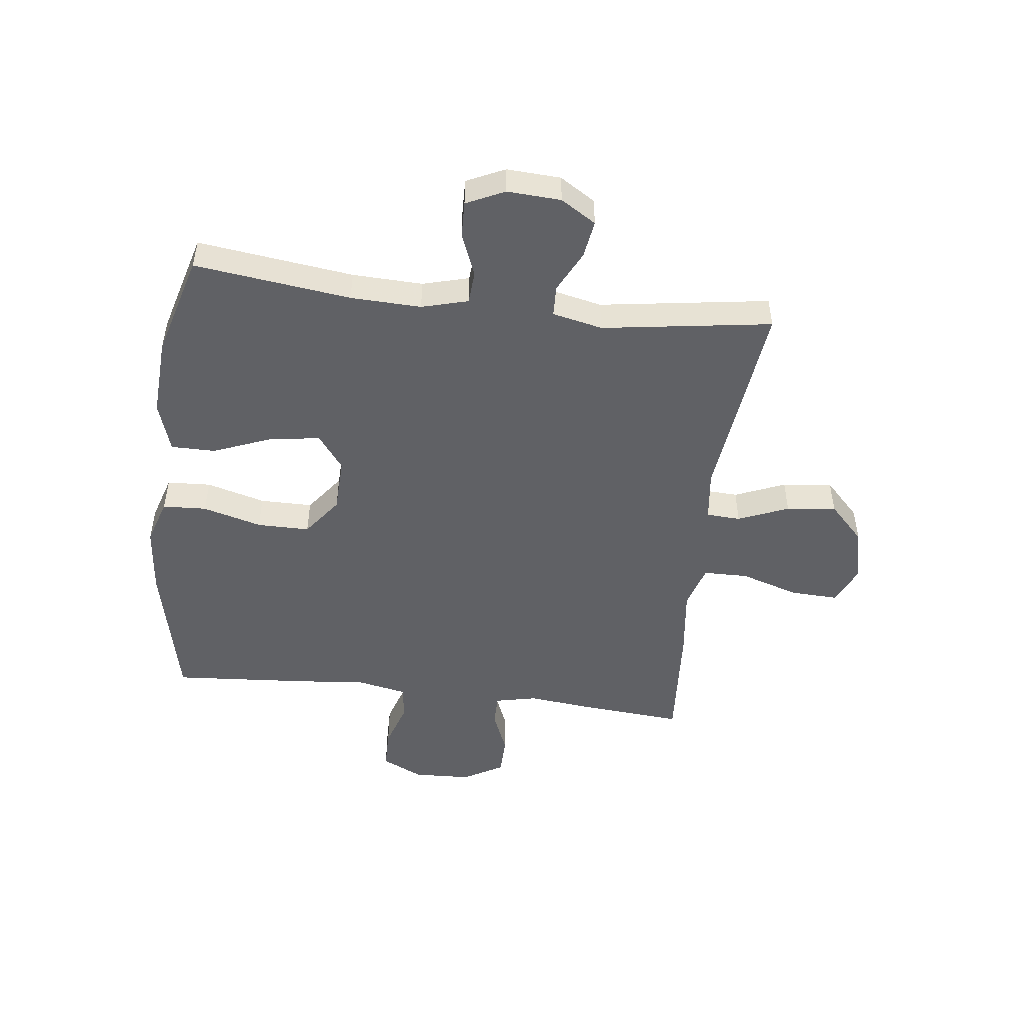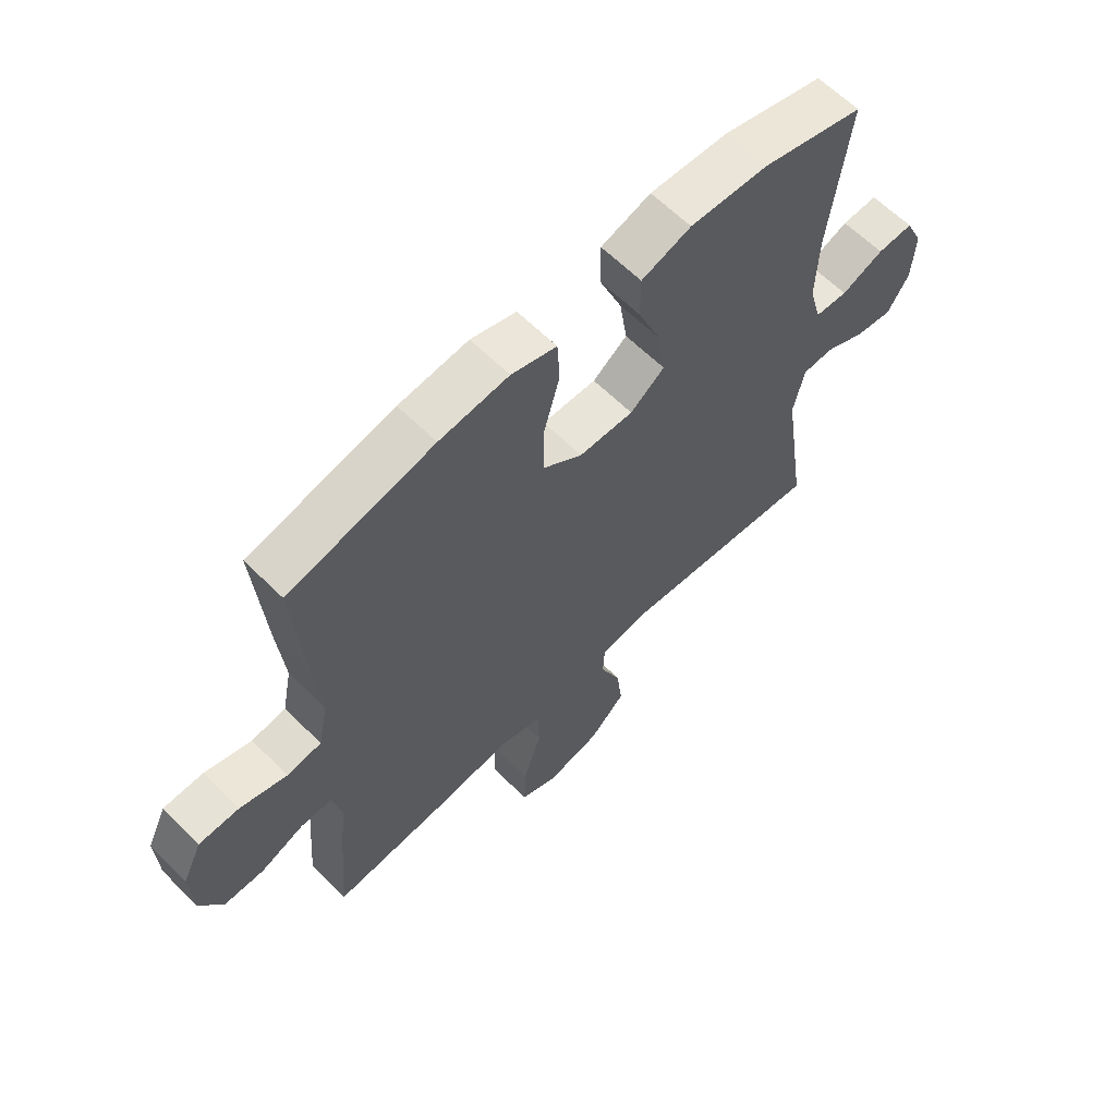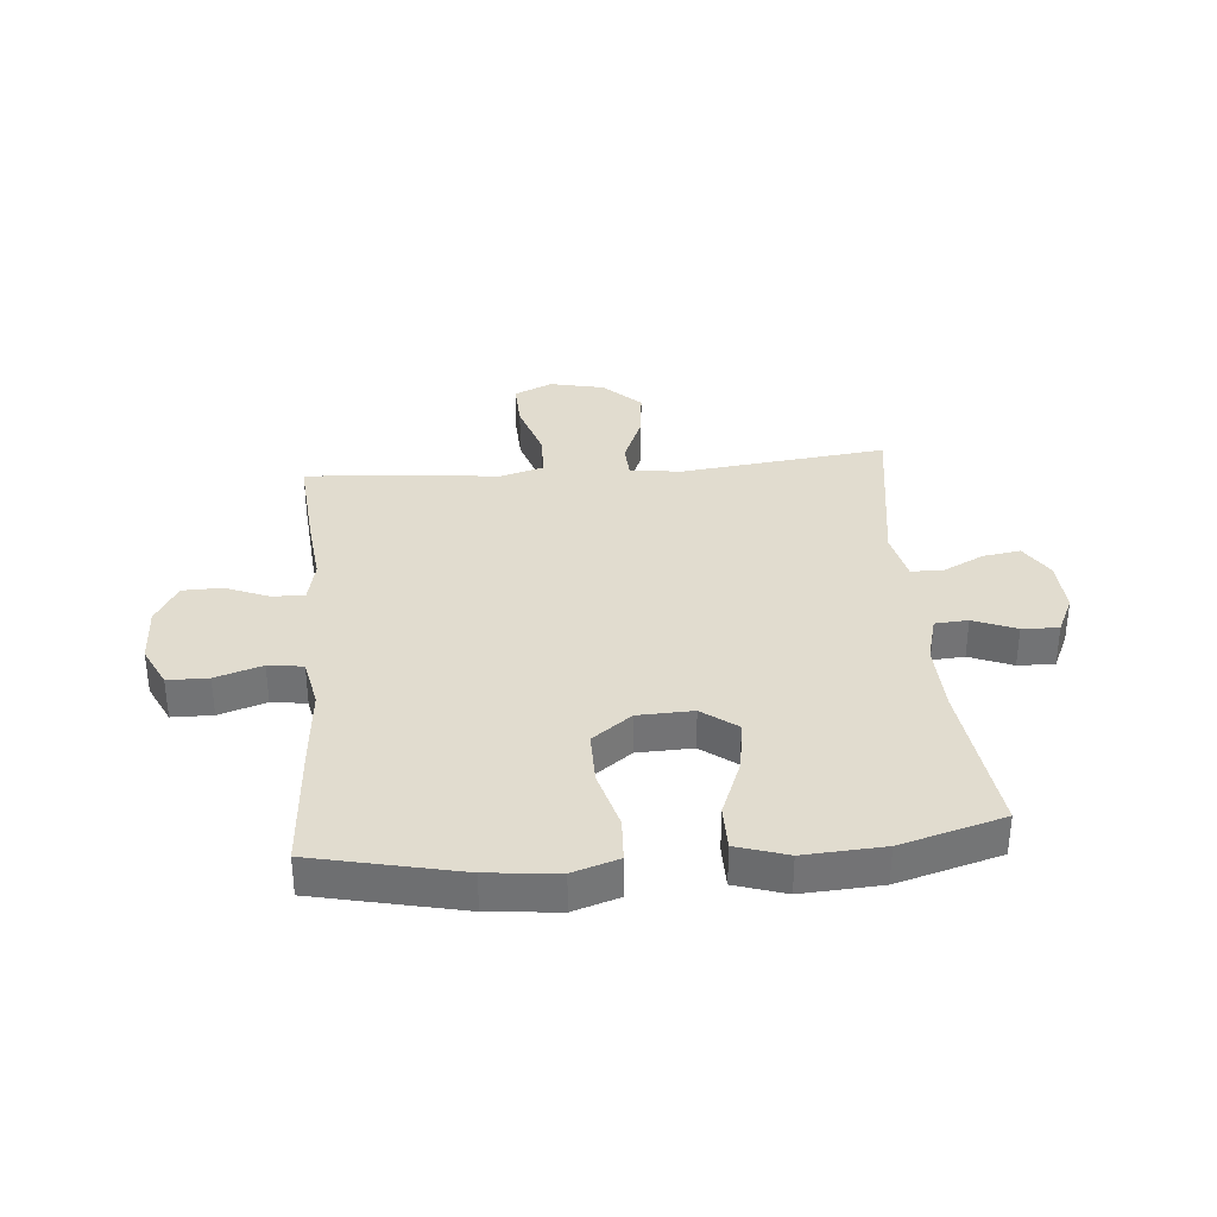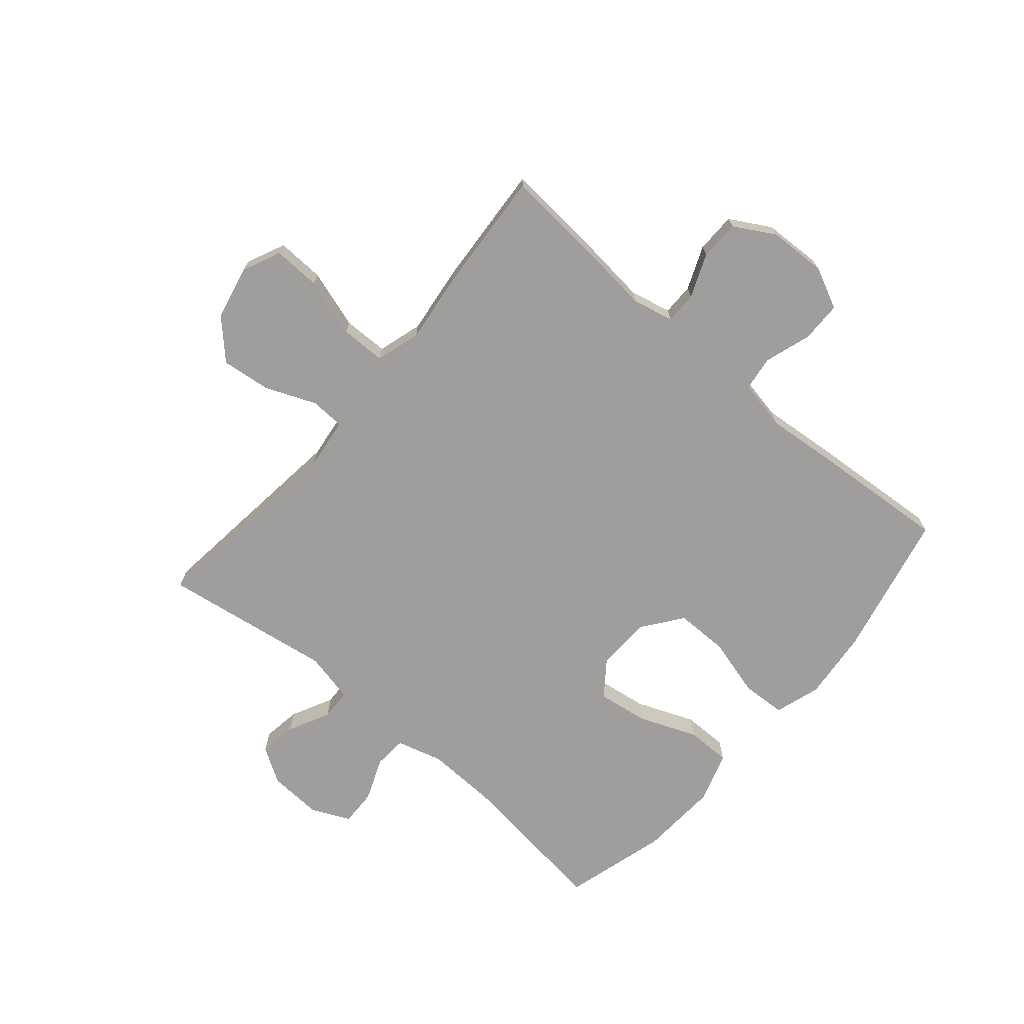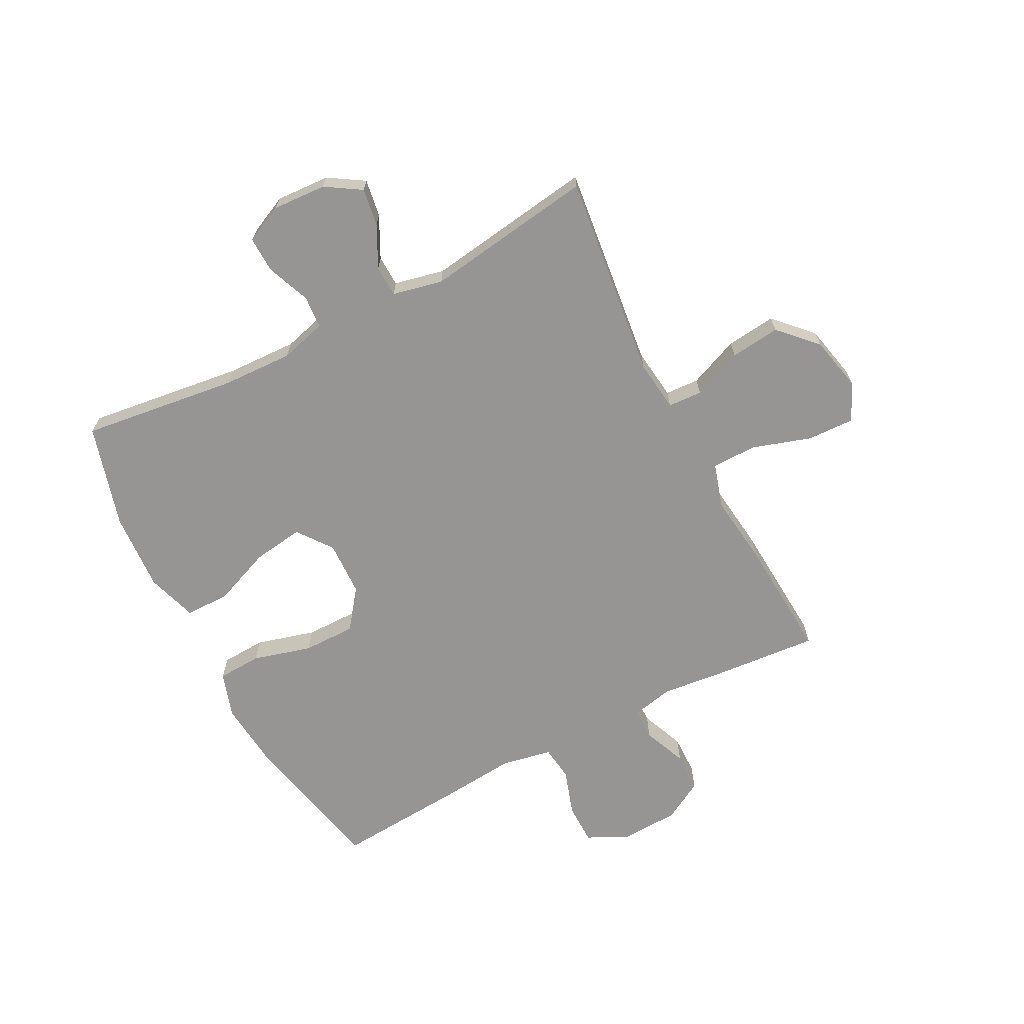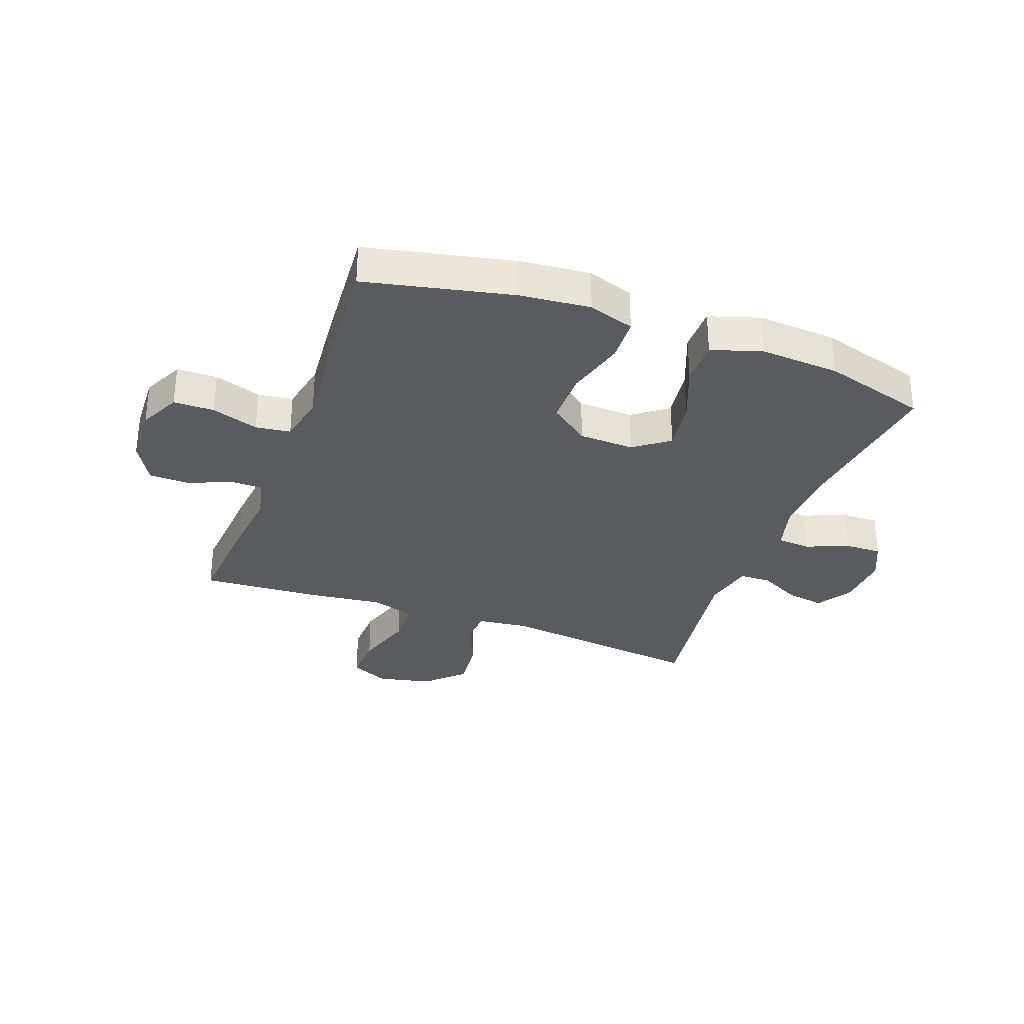
<metadata>
{"format":"obj","ext":"obj","renderer":"f3d","projection":"perspective","resolution":1024,"background":"white","views":[{"elev":-49.2,"azim":83.0,"up":"+Y"},{"elev":62.5,"azim":-44.9,"up":"+Z"},{"elev":34.5,"azim":-5.0,"up":"+Y"},{"elev":-71.0,"azim":-130.5,"up":"+Y"},{"elev":-67.6,"azim":117.3,"up":"+Y"},{"elev":-32.1,"azim":-20.4,"up":"+Y"}]}
</metadata>
<code>
v 0.5 0.07 0.5
v 0.466 0.07 0.23
v 0.462 0.07 0.108
v 0.484 0.07 0.028
v 0.541 0.07 0.024
v 0.615 0.07 0.054
v 0.678 0.07 0.056
v 0.709 0.07 -0.01
v 0.704 0.07 -0.103
v 0.666 0.07 -0.164
v 0.601 0.07 -0.154
v 0.529 0.07 -0.118
v 0.475 0.07 -0.12
v 0.456 0.07 -0.207
v 0.5 0.07 -0.5
v 0.145 0.07 -0.459
v 0.056 0.07 -0.47
v 0.053 0.07 -0.529
v 0.089 0.07 -0.616
v 0.099 0.07 -0.702
v 0.036 0.07 -0.763
v -0.058 0.07 -0.784
v -0.124 0.07 -0.754
v -0.121 0.07 -0.672
v -0.089 0.07 -0.571
v -0.09 0.07 -0.493
v -0.167 0.07 -0.47
v -0.287 0.07 -0.485
v -0.5 0.07 -0.5
v -0.486 0.07 -0.322
v -0.474 0.07 -0.209
v -0.49 0.07 -0.137
v -0.545 0.07 -0.137
v -0.62 0.07 -0.168
v -0.689 0.07 -0.167
v -0.729 0.07 -0.097
v -0.733 0.07 0.003
v -0.699 0.07 0.074
v -0.629 0.07 0.075
v -0.548 0.07 0.049
v -0.488 0.07 0.057
v -0.471 0.07 0.143
v -0.483 0.07 0.273
v -0.5 0.07 0.5
v -0.248 0.07 0.556
v -0.127 0.07 0.568
v -0.048 0.07 0.543
v -0.044 0.07 0.467
v -0.072 0.07 0.365
v -0.072 0.07 0.274
v -0.004 0.07 0.223
v 0.091 0.07 0.22
v 0.151 0.07 0.265
v 0.138 0.07 0.353
v 0.098 0.07 0.453
v 0.098 0.07 0.53
v 0.185 0.07 0.558
v 0.322 0.07 0.55
v 0.5 0 0.5
v 0.466 0 0.23
v 0.462 0 0.108
v 0.484 0 0.028
v 0.541 0 0.024
v 0.615 0 0.054
v 0.678 0 0.056
v 0.709 0 -0.01
v 0.704 0 -0.103
v 0.666 0 -0.164
v 0.601 0 -0.154
v 0.529 0 -0.118
v 0.475 0 -0.12
v 0.456 0 -0.207
v 0.5 0 -0.5
v 0.145 0 -0.459
v 0.056 0 -0.47
v 0.053 0 -0.529
v 0.089 0 -0.616
v 0.099 0 -0.702
v 0.036 0 -0.763
v -0.058 0 -0.784
v -0.124 0 -0.754
v -0.121 0 -0.672
v -0.089 0 -0.571
v -0.09 0 -0.493
v -0.167 0 -0.47
v -0.287 0 -0.485
v -0.5 0 -0.5
v -0.486 0 -0.322
v -0.474 0 -0.209
v -0.49 0 -0.137
v -0.545 0 -0.137
v -0.62 0 -0.168
v -0.689 0 -0.167
v -0.729 0 -0.097
v -0.733 0 0.003
v -0.699 0 0.074
v -0.629 0 0.075
v -0.548 0 0.049
v -0.488 0 0.057
v -0.471 0 0.143
v -0.483 0 0.273
v -0.5 0 0.5
v -0.248 0 0.556
v -0.127 0 0.568
v -0.048 0 0.543
v -0.044 0 0.467
v -0.072 0 0.365
v -0.072 0 0.274
v -0.004 0 0.223
v 0.091 0 0.22
v 0.151 0 0.265
v 0.138 0 0.353
v 0.098 0 0.453
v 0.098 0 0.53
v 0.185 0 0.558
v 0.322 0 0.55
f 58 1 2
f 57 58 2
f 56 57 2
f 55 56 2
f 54 55 2
f 53 54 2 3
f 52 53 3 4
f 51 52 4
f 47 48 49
f 46 47 49
f 45 46 49
f 44 45 49
f 43 44 49
f 42 43 49
f 41 42 49 50
f 38 39 40
f 37 38 40
f 36 37 40
f 35 36 40
f 34 35 40
f 33 34 40
f 32 33 40 41
f 41 50 51
f 32 41 51
f 31 32 51
f 31 51 4
f 30 31 4
f 29 30 4
f 28 29 4
f 27 28 4
f 23 24 25
f 22 23 25
f 21 22 25
f 20 21 25
f 19 20 25
f 18 19 25
f 17 18 25 26
f 14 15 16
f 13 14 16 17
f 10 11 12
f 9 10 12
f 8 9 12
f 7 8 12
f 6 7 12
f 5 6 12
f 5 12 13
f 17 26 27
f 13 17 27
f 5 13 27
f 4 5 27
f 60 59 116
f 60 116 115
f 60 115 114
f 60 114 113
f 60 113 112
f 61 60 112 111
f 62 61 111 110
f 62 110 109
f 107 106 105
f 107 105 104
f 107 104 103
f 107 103 102
f 107 102 101
f 107 101 100
f 108 107 100 99
f 98 97 96
f 98 96 95
f 98 95 94
f 98 94 93
f 98 93 92
f 98 92 91
f 99 98 91 90
f 109 108 99
f 109 99 90
f 109 90 89
f 62 109 89
f 62 89 88
f 62 88 87
f 62 87 86
f 62 86 85
f 83 82 81
f 83 81 80
f 83 80 79
f 83 79 78
f 83 78 77
f 83 77 76
f 84 83 76 75
f 74 73 72
f 75 74 72 71
f 70 69 68
f 70 68 67
f 70 67 66
f 70 66 65
f 70 65 64
f 70 64 63
f 71 70 63
f 85 84 75
f 85 75 71
f 85 71 63
f 85 63 62
f 1 59 60 2
f 2 60 61 3
f 3 61 62 4
f 4 62 63 5
f 5 63 64 6
f 6 64 65 7
f 7 65 66 8
f 8 66 67 9
f 9 67 68 10
f 10 68 69 11
f 11 69 70 12
f 12 70 71 13
f 13 71 72 14
f 14 72 73 15
f 15 73 74 16
f 16 74 75 17
f 17 75 76 18
f 18 76 77 19
f 19 77 78 20
f 20 78 79 21
f 21 79 80 22
f 22 80 81 23
f 23 81 82 24
f 24 82 83 25
f 25 83 84 26
f 26 84 85 27
f 27 85 86 28
f 28 86 87 29
f 29 87 88 30
f 30 88 89 31
f 31 89 90 32
f 32 90 91 33
f 33 91 92 34
f 34 92 93 35
f 35 93 94 36
f 36 94 95 37
f 37 95 96 38
f 38 96 97 39
f 39 97 98 40
f 40 98 99 41
f 41 99 100 42
f 42 100 101 43
f 43 101 102 44
f 44 102 103 45
f 45 103 104 46
f 46 104 105 47
f 47 105 106 48
f 48 106 107 49
f 49 107 108 50
f 50 108 109 51
f 51 109 110 52
f 52 110 111 53
f 53 111 112 54
f 54 112 113 55
f 55 113 114 56
f 56 114 115 57
f 57 115 116 58
f 58 116 59 1

</code>
